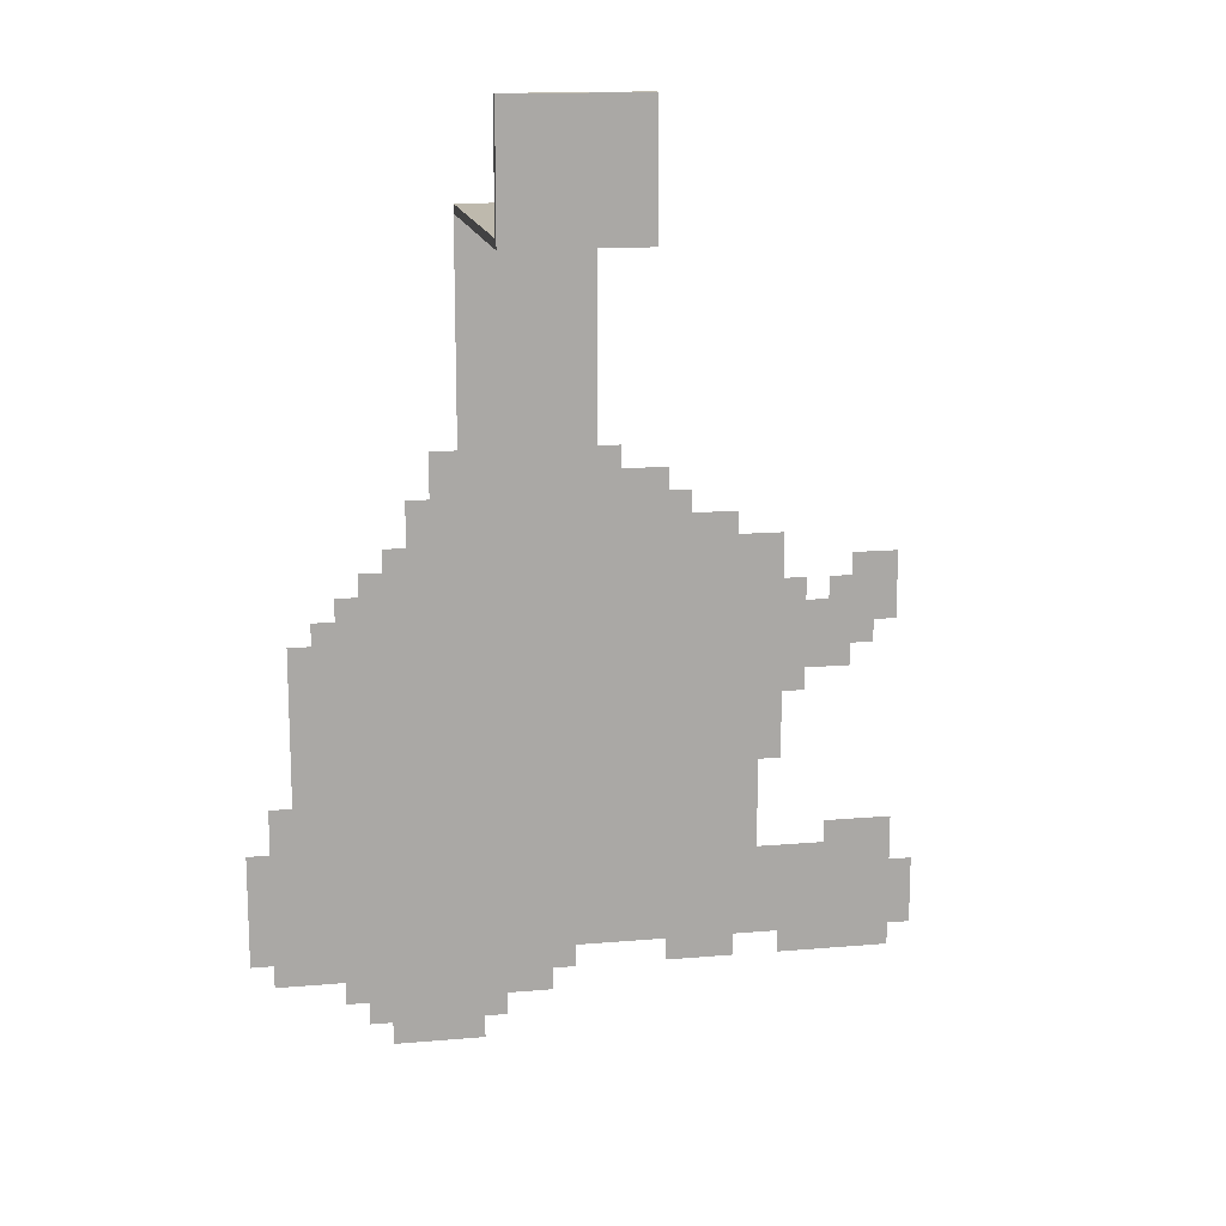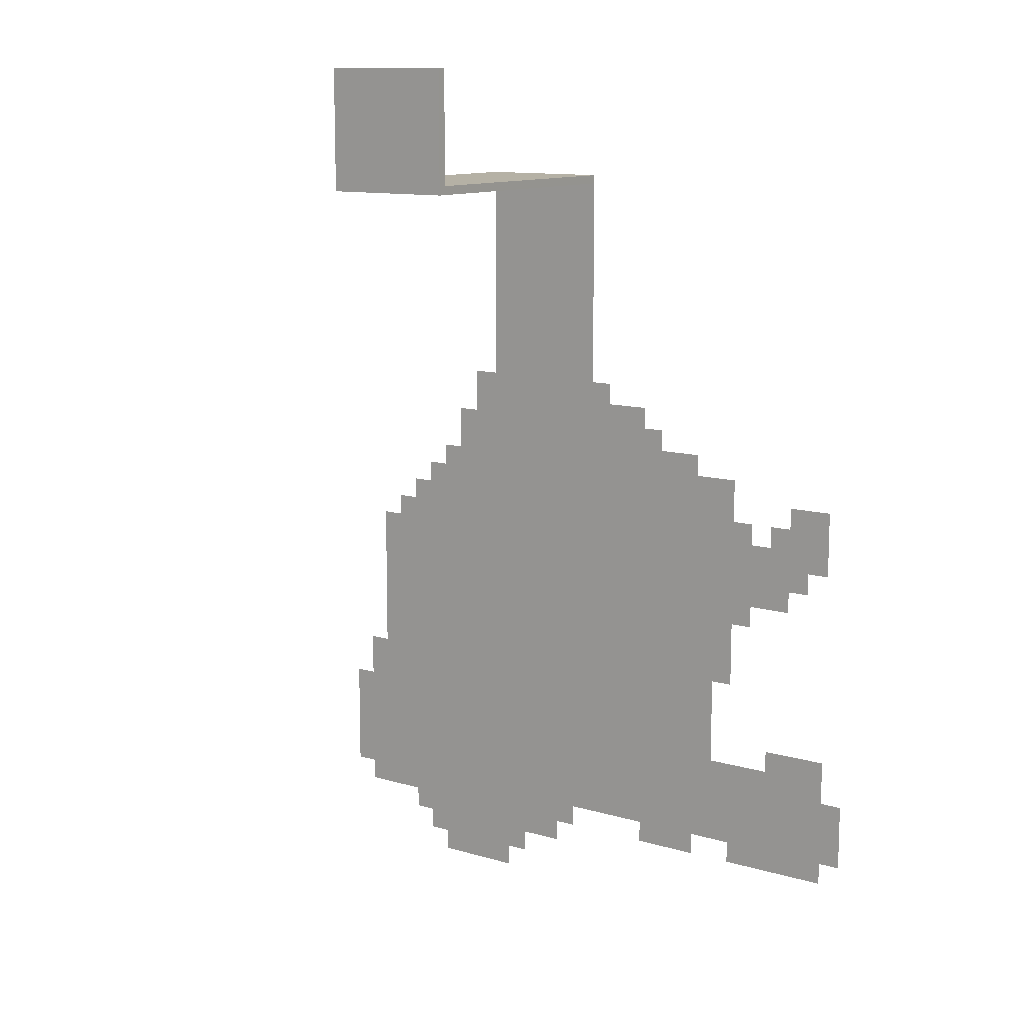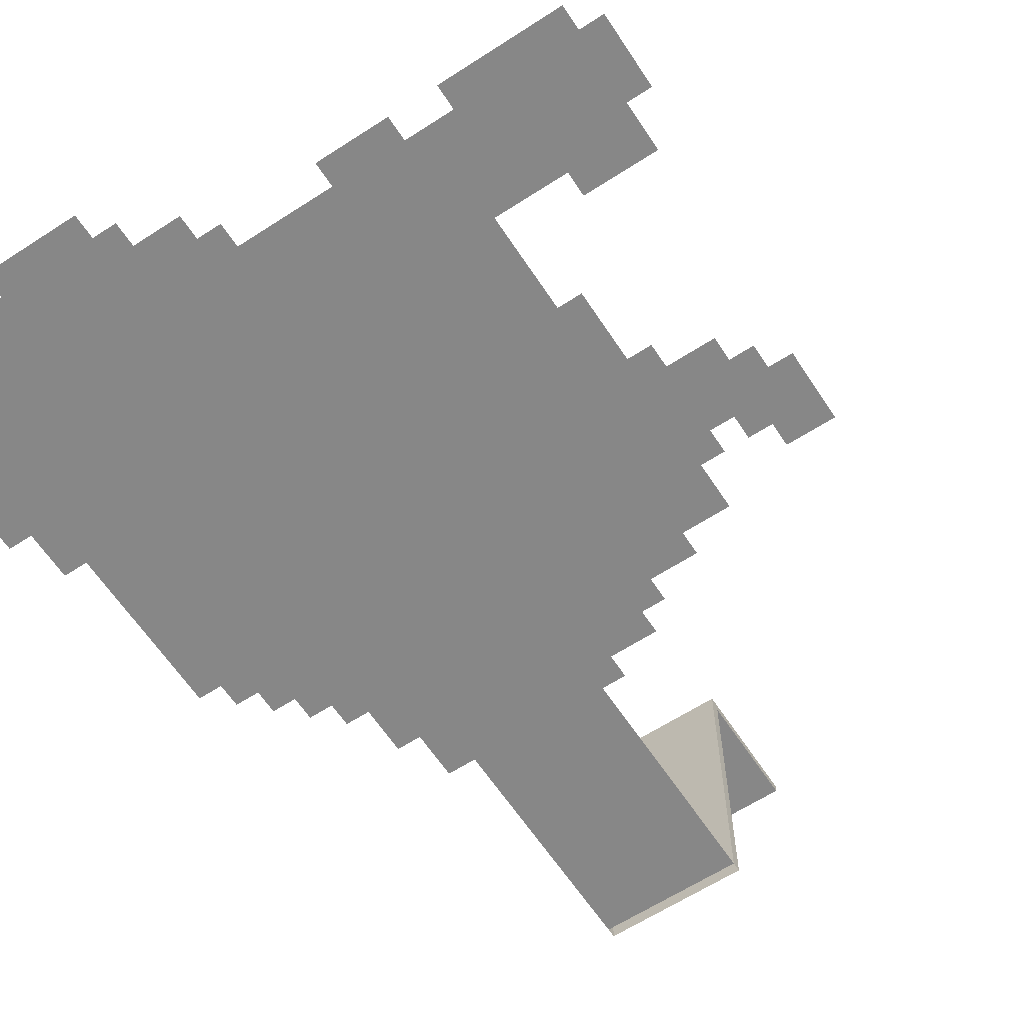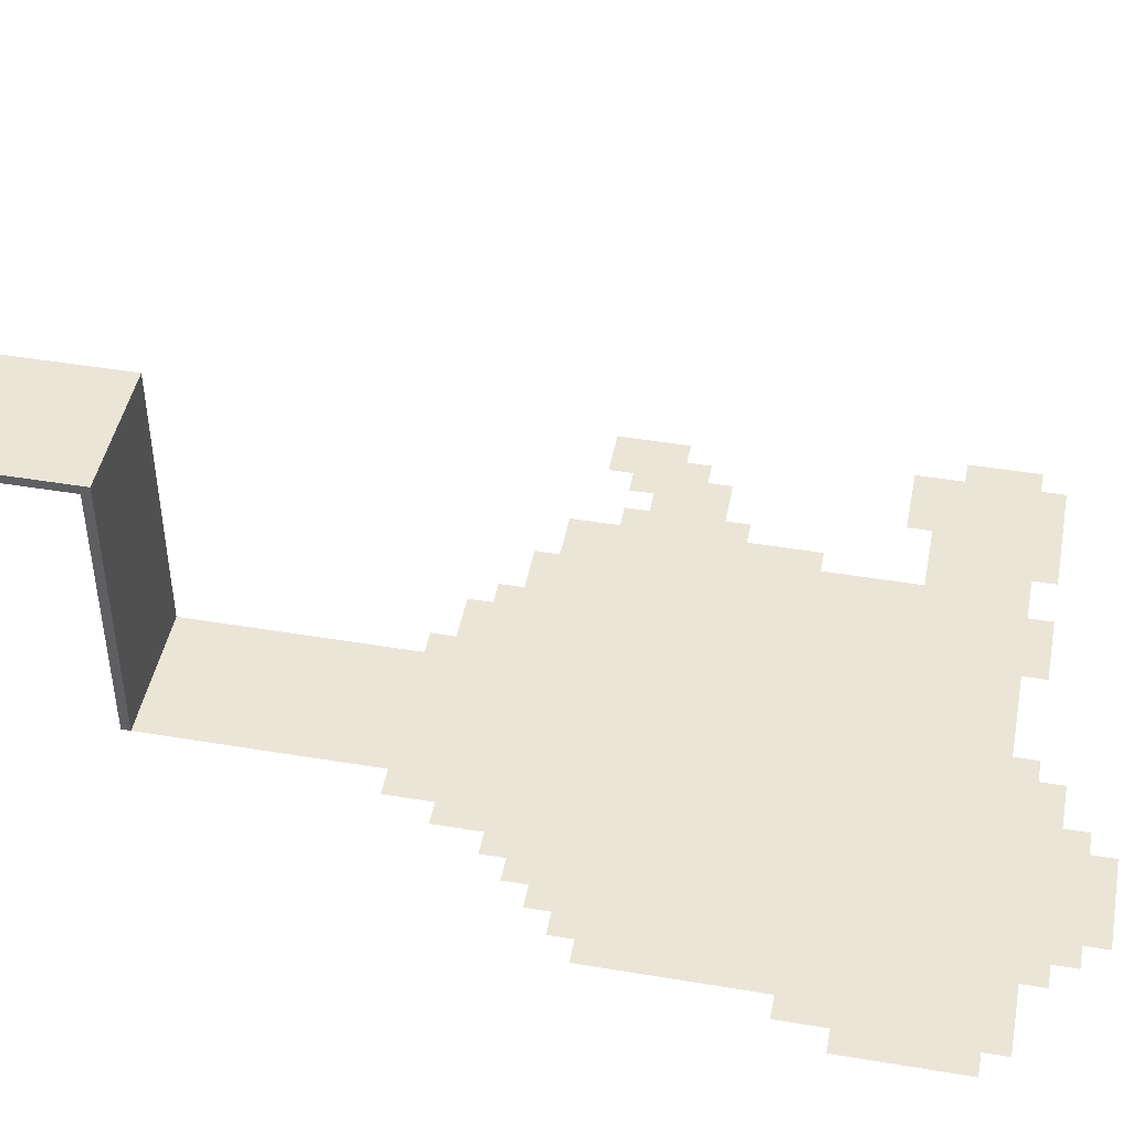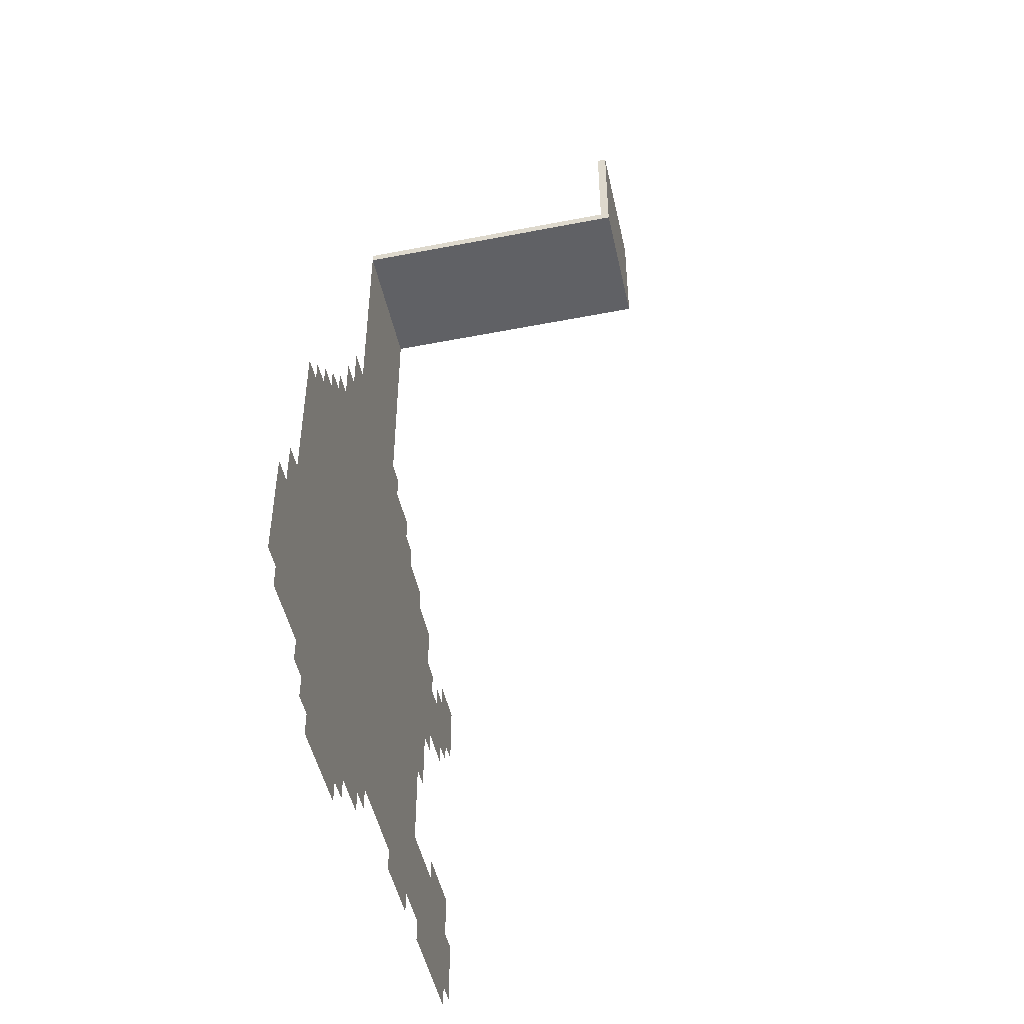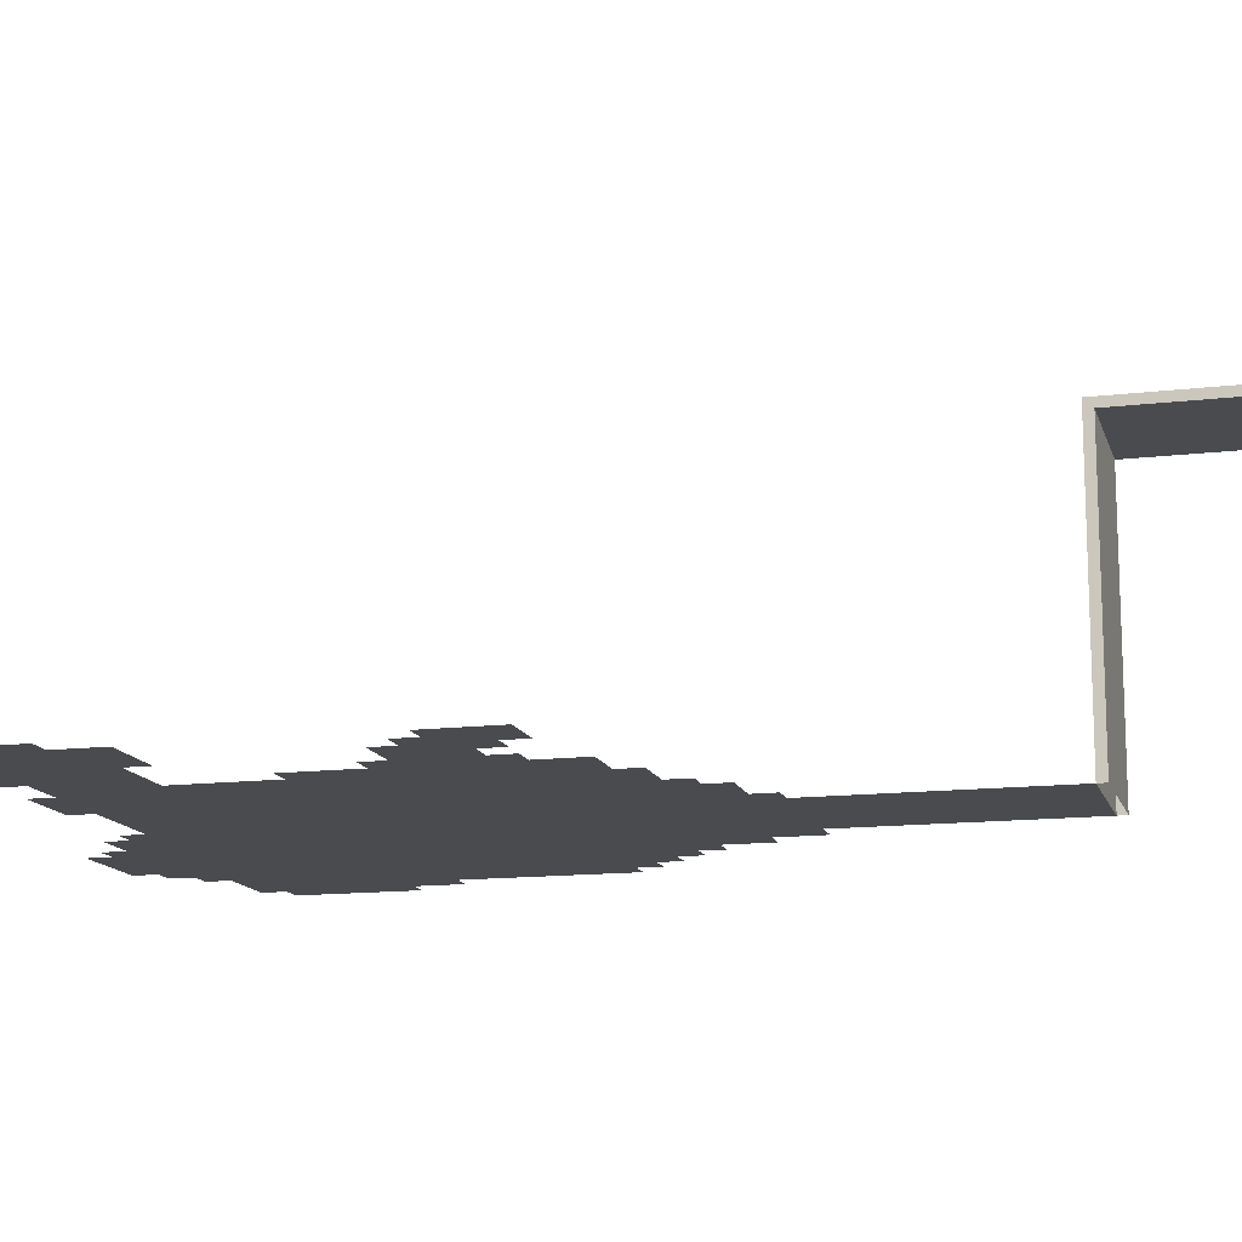
<metadata>
{"format":"obj","ext":"obj","renderer":"f3d","projection":"perspective","resolution":1024,"background":"white","views":[{"elev":15.1,"azim":-10.5,"up":"+Y"},{"elev":11.8,"azim":35.1,"up":"+Y"},{"elev":-62.6,"azim":33.3,"up":"+Z"},{"elev":45.6,"azim":-79.1,"up":"+Z"},{"elev":-48.5,"azim":-77.7,"up":"+Y"},{"elev":-13.7,"azim":105.0,"up":"+Z"}]}
</metadata>
<code>
g Water
v 2.184 79 11.92
v 8 79 11.92
v 8 84.03 11.92
v 2.184 84.03 11.92
v 2.184 79 12.31
v 2.184 84.03 12.31
v 8 84.03 12.31
v 8 79 12.31
v 2.184 78.61 12.31
v 8 78.61 12.31
v 2.184 78.61 11.92
v 2.184 78.61 12.31
v 8 78.61 12.31
v 8 78.61 11.92
v 2.184 78.61 6.104e-07
v 8 78.61 6.104e-07
v 8 79 11.92
v 8 79 12.31
v 8 84.03 12.31
v 8 84.03 11.92
v 8 78.61 12.31
v 8 78.61 11.92
v 8 78.61 6.104e-07
v 8 79 6.104e-07
v 8 84.03 11.92
v 8 84.03 12.31
v 2.184 84.03 12.31
v 2.184 84.03 11.92
v 2.184 84.03 11.92
v 2.184 84.03 12.31
v 2.184 79 12.31
v 2.184 79 11.92
v 2.184 78.61 11.92
v 2.184 78.61 12.31
v 2.184 79 6.104e-07
v 2.184 78.61 6.104e-07
v 2.184 79 11.92
v 2.184 79 6.104e-07
v 8 79 6.104e-07
v 8 79 11.92
v 8 78.61 6.104e-07
v 8 69 1.221e-06
v 2.184 78.61 6.104e-07
v 2.184 69 1.221e-06
v 9 68 -3.052e-06
v 1 67 -3.052e-06
v 1 69 -3.052e-06
v 9 69 -3.052e-06
v 1 67 -3.052e-06
v 9 68 -3.052e-06
v 11 67 -3.052e-06
v 11 68 -3.052e-06
v 0 65 -3.052e-06
v 12 66 -2.441e-06
v 12 67 -3.052e-06
v -1 64 -3.052e-06
v -1 65 -3.052e-06
v 11 47 -5.493e-06
v 14 65 -3.052e-06
v 14 66 -2.441e-06
v 15 55 -4.272e-06
v 16 63 -3.052e-06
v 16 58 -4.272e-06
v 17 62 -3.662e-06
v 17 63 -3.052e-06
v 17 59 -3.662e-06
v 19 60 -3.662e-06
v 19 59 -3.662e-06
v 17 58 -4.272e-06
v 18 62 -3.662e-06
v 20 61 -3.662e-06
v 20 60 -3.662e-06
v 19 63 -3.052e-06
v 21 64 -3.052e-06
v 18 63 -3.052e-06
v 19 64 -3.052e-06
v 21 61 -3.662e-06
v 16 65 -3.052e-06
v 16 55 -4.272e-06
v 15 51 -4.272e-06
v 14 47 -5.493e-06
v 16 47 -5.493e-06
v 18 51 -4.272e-06
v 21 47 -5.493e-06
v 21 46 -5.493e-06
v 16 46 -5.493e-06
v 21 50 -4.883e-06
v 21 52 -4.272e-06
v 18 52 -4.272e-06
v 22 50 -4.883e-06
v 22 47 -5.493e-06
v 11 46 -5.493e-06
v 14 46 -5.493e-06
v 7 47 -5.493e-06
v -2 63 -3.052e-06
v -2 64 -3.052e-06
v -3 62 -3.662e-06
v -3 63 -3.052e-06
v -5 54 -4.883e-06
v -6 52 -4.272e-06
v -4 61 -3.662e-06
v -5 61 -3.662e-06
v -4 62 -3.662e-06
v -6 54 -4.883e-06
v 6 46 -5.493e-06
v 7 46 -5.493e-06
v 4 45 -5.493e-06
v 6 45 -5.493e-06
v -3 46 -5.493e-06
v -2 45 -5.493e-06
v -6 47 -5.493e-06
v -7 52 -4.272e-06
v -6 46 -5.493e-06
v -3 45 -5.493e-06
v 3 44 -5.493e-06
v 4 44 -5.493e-06
v -1 44 -5.493e-06
v -2 44 -5.493e-06
v -1 43 -6.104e-06
v 3 43 -6.104e-06
v -7 47 -5.493e-06
v 0 67 -3.052e-06
g Water_0
f 3 2 1
f 4 3 1
f 7 6 5
f 8 7 5
f 5 9 8
f 9 10 8
f 13 12 11
f 14 13 11
f 11 15 14
f 15 16 14
f 19 18 17
f 20 19 17
f 18 21 17
f 21 22 17
f 22 23 17
f 23 24 17
f 27 26 25
f 28 27 25
f 31 30 29
f 32 31 29
f 32 33 31
f 33 34 31
f 32 35 33
f 35 36 33
f 39 38 37
f 40 39 37
f 43 42 41
f 44 42 43
f 47 46 45
f 48 47 45
f 51 50 49
f 52 50 51
f 53 51 49
f 54 51 53
f 55 51 54
f 56 54 53
f 57 56 53
f 58 54 56
f 59 54 58
f 60 54 59
f 61 59 58
f 62 59 61
f 63 62 61
f 64 62 63
f 65 62 64
f 66 64 63
f 67 64 66
f 68 67 66
f 69 66 63
f 70 64 67
f 71 70 67
f 72 71 67
f 73 70 71
f 74 73 71
f 75 70 73
f 76 73 74
f 77 74 71
f 78 59 62
f 79 63 61
f 80 61 58
f 81 80 58
f 82 80 81
f 83 80 82
f 84 83 82
f 85 84 82
f 86 85 82
f 87 83 84
f 88 83 87
f 89 83 88
f 90 87 84
f 91 90 84
f 92 81 58
f 93 81 92
f 94 58 56
f 95 94 56
f 96 95 56
f 97 94 95
f 98 97 95
f 99 94 97
f 100 94 99
f 101 99 97
f 102 99 101
f 103 101 97
f 104 100 99
f 105 94 100
f 106 94 105
f 107 105 100
f 108 105 107
f 109 107 100
f 110 107 109
f 111 109 100
f 112 111 100
f 113 109 111
f 114 110 109
f 115 107 110
f 116 107 115
f 117 115 110
f 118 117 110
f 119 115 117
f 120 115 119
f 121 111 112
f 122 53 49

</code>
